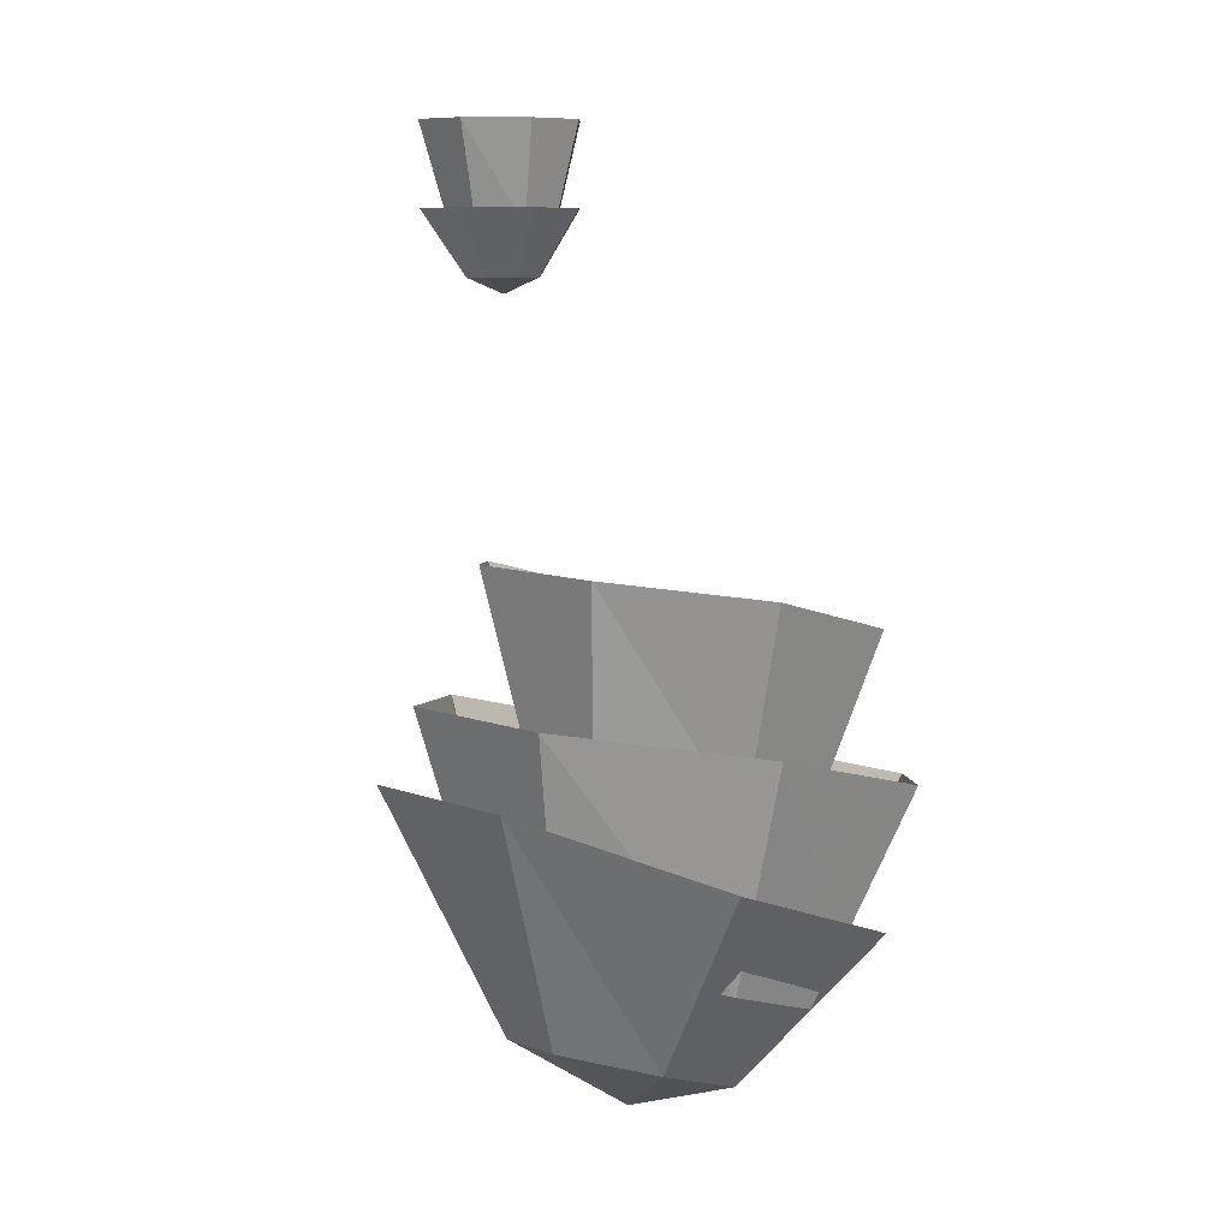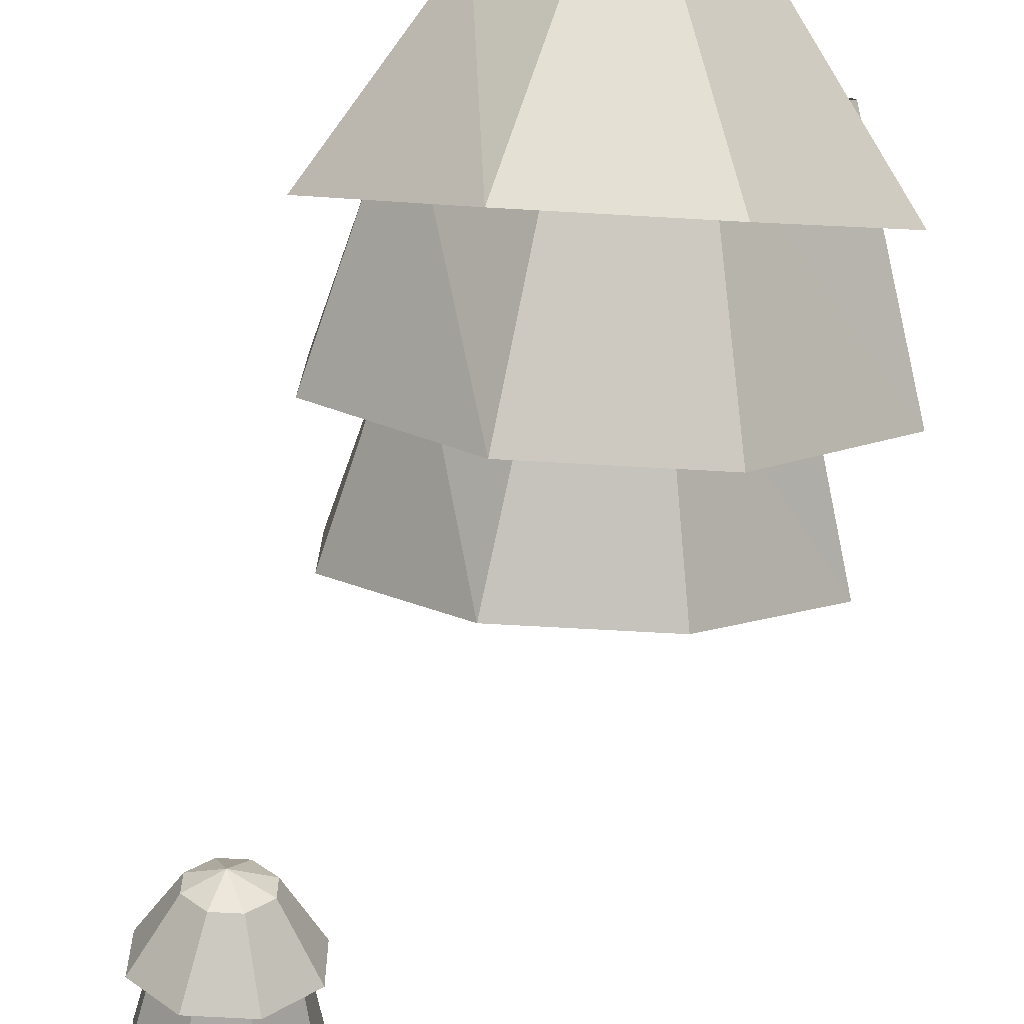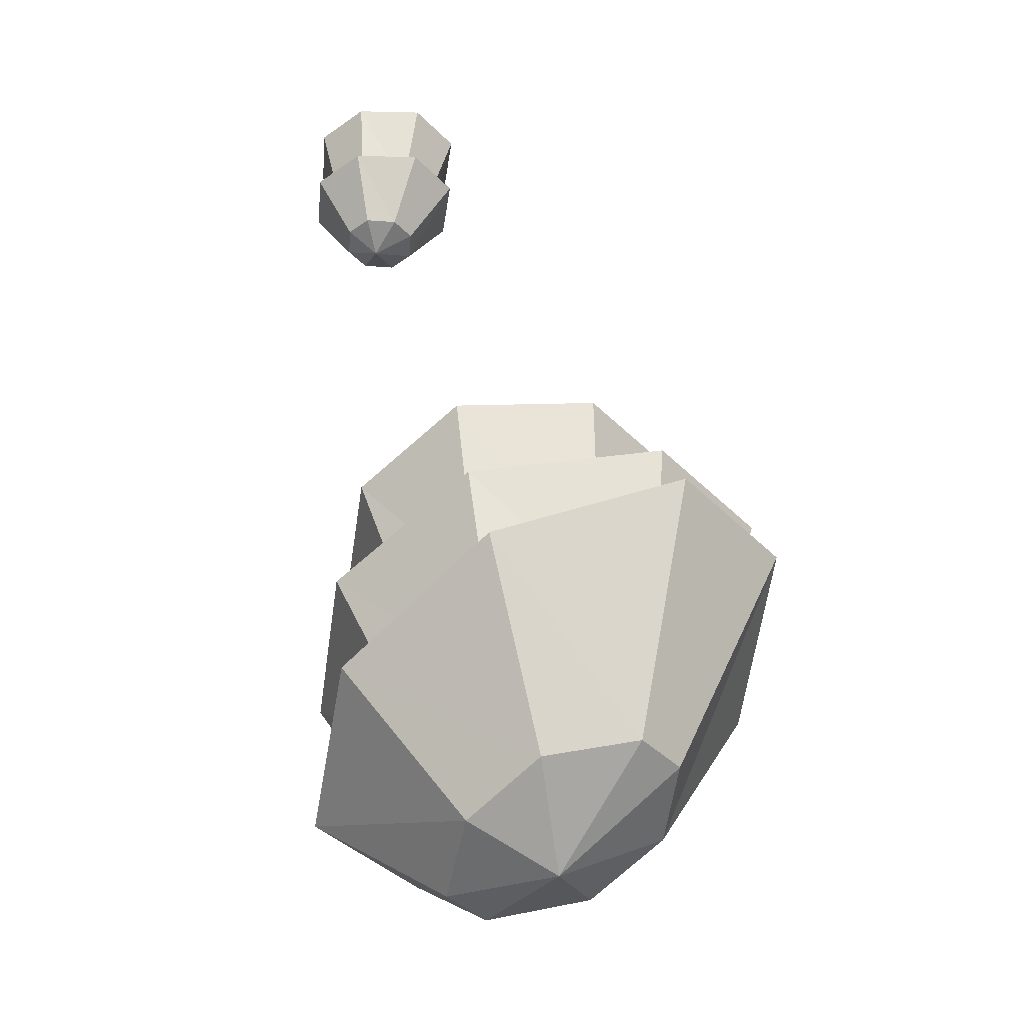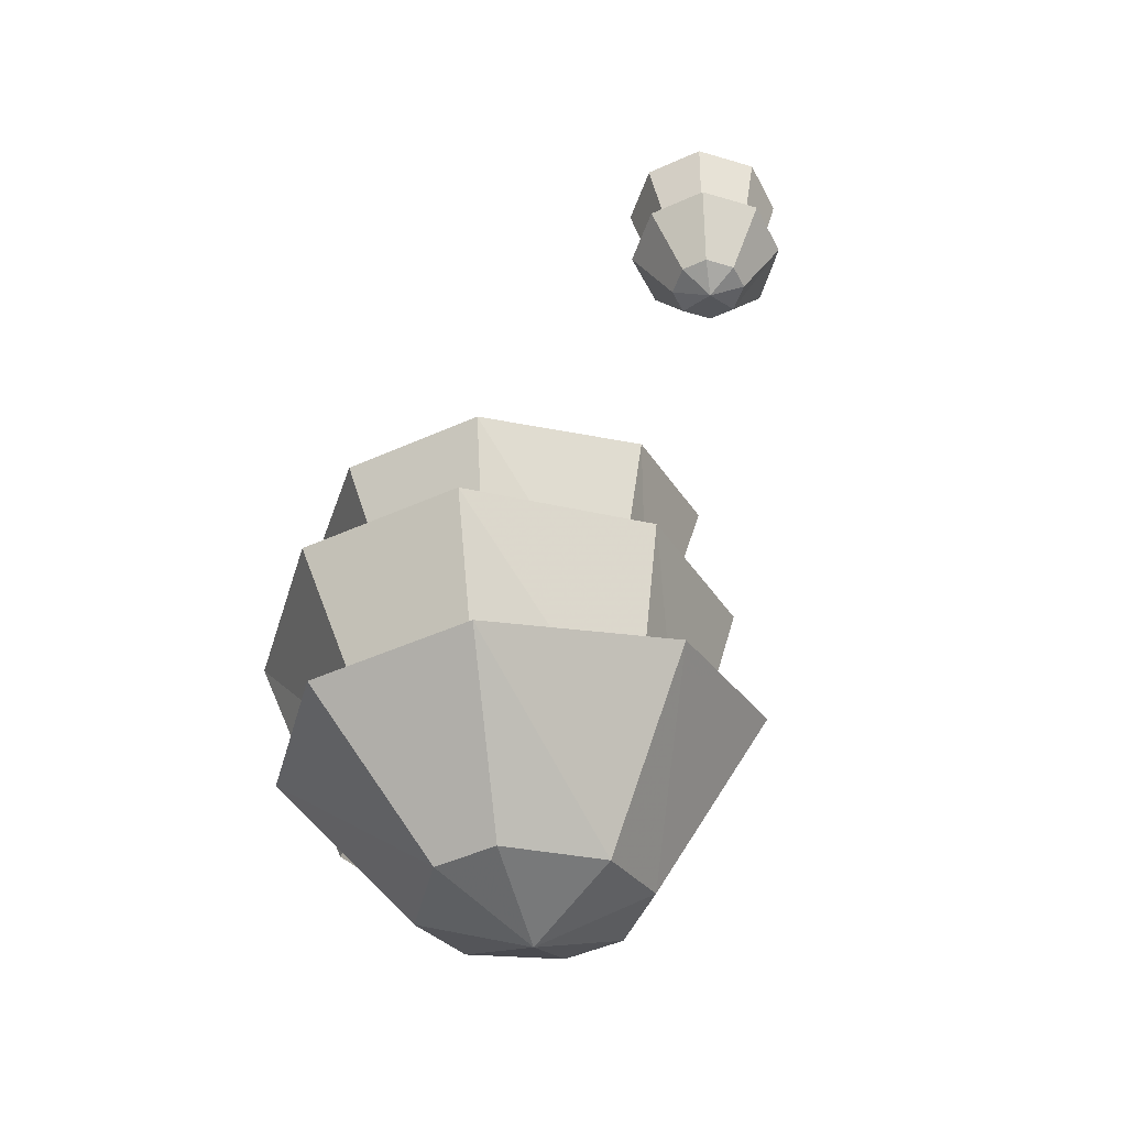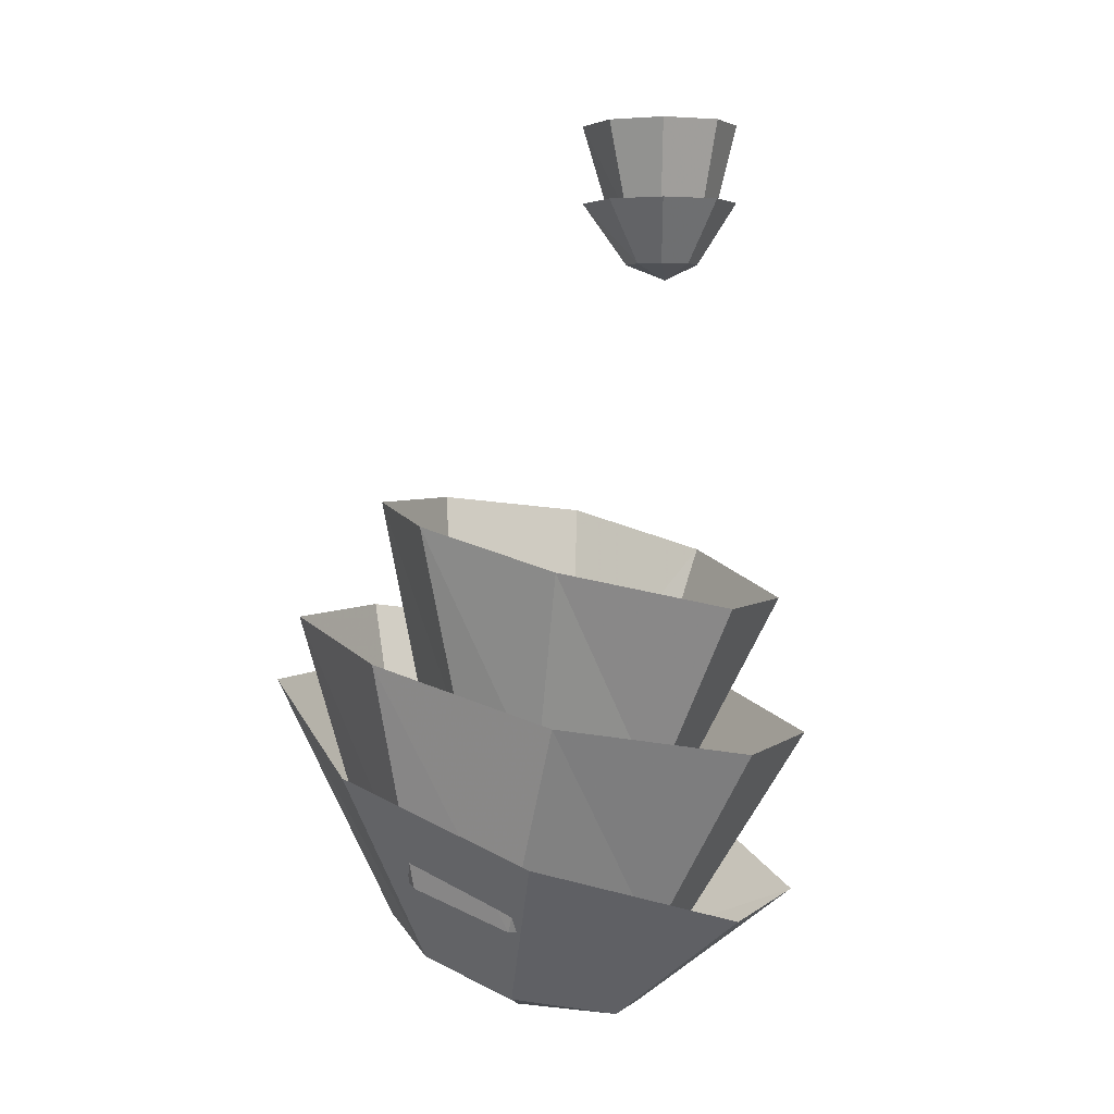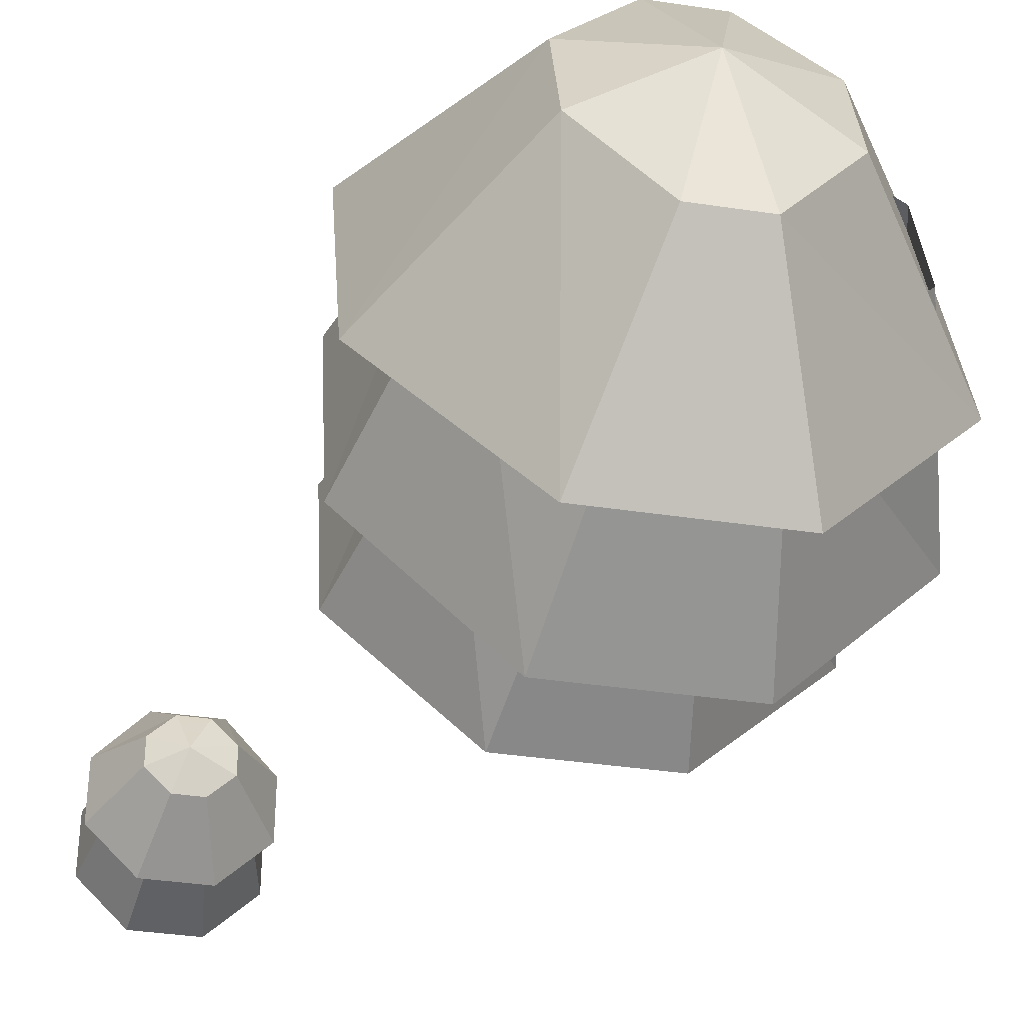
<metadata>
{"format":"obj","ext":"obj","renderer":"f3d","projection":"perspective","resolution":1024,"background":"white","views":[{"elev":9.0,"azim":45.2,"up":"+Y"},{"elev":-62.7,"azim":-3.4,"up":"+Z"},{"elev":-41.2,"azim":-50.0,"up":"+Y"},{"elev":-48.2,"azim":-153.4,"up":"+Y"},{"elev":3.8,"azim":113.8,"up":"+Y"},{"elev":-36.9,"azim":-11.1,"up":"+Z"}]}
</metadata>
<code>
v 0.1875 -2.336 0.09375
v 0.1875 -2.336 0.03125
v 0.1641 -1.984 -0.07812
v 0.1641 -1.984 -0.03125
v 0.1328 -1.984 0
v 0.1406 -2.328 0.08594
v 0.08594 -1.984 0
v 0.07031 -1.984 -0.03906
v 0.0625 -1.984 -0.07812
v 0.1406 -2.328 0.03125
v 0.08594 -1.984 -0.125
v 0.1328 -1.984 -0.1172
v 0.1484 -1.609 -0.1562
v 0.1484 -1.609 -0.08594
v 0.09375 -1.602 -0.03906
v 0.0625 -1.602 -0.03906
v 0.01562 -1.602 -0.09375
v 0.01562 -1.602 -0.1562
v 0.0625 -1.602 -0.2422
v 0.09375 -1.602 -0.2422
v 0.1875 -1.383 -0.1875
v 0.1875 -1.383 -0.1172
v 0.1094 -1.359 -0.03906
v 0.05469 -1.359 -0.03906
v 0.007812 -1.344 -0.1172
v 0.007812 -1.344 -0.1875
v 0.05469 -1.344 -0.2891
v 0.1094 -1.359 -0.2891
v 0.1953 -1.18 -0.2188
v 0.2109 -1.18 -0.0625
v 0.1172 -1.18 0.03906
v 0.02344 -1.18 0.03906
v -0.05469 -1.18 -0.04688
v -0.05469 -1.18 -0.1875
v 0.02344 -1.18 -0.2891
v 0.1094 -1.18 -0.2969
v 0.2031 -0.9297 -0.1172
v 0.1797 -0.9375 0.0625
v 0.07031 -0.9844 0.1484
v -0.03125 -0.9844 0.1484
v -0.007812 -1.094 0.08594
v -0.007812 -1.164 0.03125
v -0.03906 -1.164 -0.01562
v -0.07812 -1.07 0.01562
v -0.1094 -0.9609 0.05469
v -0.1172 -0.9531 -0.09375
v -0.03125 -0.8984 -0.2031
v 0.08594 -0.9062 -0.2188
v 0.2812 -0.6562 -0.1094
v 0.2812 -0.7188 0.04688
v 0.1094 -0.8281 0.2031
v -0.0625 -0.8281 0.2031
v -0.2344 -0.7188 0.04688
v -0.03906 -1.008 0.125
v -0.1797 -1.391 0.08594
v -0.1641 -1.414 0.0625
v -0.1719 -1.414 0.02344
v -0.2109 -1.391 0.02344
v -0.2266 -1.383 0.04688
v -0.07812 -0.9844 0.0625
v -0.2188 -1.383 0.07812
v -0.2109 -1.578 0.0625
v -0.1797 -1.578 0.05469
v -0.2031 -1.578 0.04688
v -0.07812 -0.5234 -0.3281
v -0.0625 -0.3594 -0.3438
v 0.1094 -0.3594 -0.3438
v 0.125 -0.5234 -0.3281
v -0.0625 -0.6406 -0.2969
v -0.2344 -0.6562 -0.1094
v -0.2656 -0.5312 -0.1406
v -0.2344 -0.3594 -0.1328
v -0.05469 -0.2188 -0.2969
v 0.1016 -0.2188 -0.2969
v 0.2109 -0.2188 -0.1172
v 0.2812 -0.3594 -0.1328
v 0.3047 -0.5312 -0.1406
v 0.1094 -0.6406 -0.2969
v -0.2656 -0.5703 0.0625
v -0.2344 -0.3828 0.05469
v -0.2031 -0.2266 -0.125
v -0.01562 -0.1094 -0.2266
v 0.07812 -0.1094 -0.2422
v 0.1875 -0.1094 -0.1094
v 0.2109 -0.2188 0.0625
v 0.2812 -0.3828 0.05469
v 0.3047 -0.5703 0.0625
v 0.1094 -0.4219 0.1484
v 0.125 -0.6406 0.1953
v -0.0625 -0.4219 0.1484
v -0.07812 -0.6406 0.1953
v -0.1797 -0.2344 0.0625
v -0.1953 -0.1406 -0.09375
v -0.05469 0 -0.2969
v 0.1094 0 -0.2969
v 0.2109 -0.1406 -0.3281
v 0.2266 -0.1406 -0.3047
v 0.2578 -0.01562 -0.2734
v 0.2422 0 -0.1328
v 0.1719 -0.1094 0.1094
v 0.0625 -0.1094 0.2109
v 0.1016 -0.2188 0.1875
v -0.05469 -0.2188 0.1875
v 0.1797 -0.1406 0.2891
v 0.1719 -0.07031 0.3203
v 0.07812 0 0.2734
v -0.07031 0 0.2109
v -0.05469 -0.1094 0.1719
v -0.1953 -0.1406 0.03125
v -0.2969 -0.1094 -0.02344
v -0.2969 -0.1094 -0.05469
v -0.3047 -0.03125 -0.07812
v -0.2031 0 -0.1328
v 0.2656 -0.08594 0.3594
v 0.2422 -0.03125 0.3672
v 0.2969 0 0.3984
v 0.2578 0 0.3828
v 0.2188 0 0.125
v 0.2344 -0.07031 0.2656
v 0.2031 -0.1406 0.2734
v 0.2734 -0.03125 0.3203
v 0.2734 -0.08594 0.3516
v 0.2891 0 0.3359
v 0.3125 0 0.3828
v 0.3047 -0.08594 -0.4062
v 0.3125 -0.007812 -0.3828
v 0.3672 0 -0.4766
v 0.3516 0 -0.4062
v 0.2031 -0.03125 -0.3516
v 0.2969 -0.08594 -0.4219
v 0.3438 0 -0.4844
v 0.2812 -0.01562 -0.4141
v 0.2969 0 -0.4609
v -0.3984 -0.0625 -0.04688
v -0.375 -0.01562 -0.0625
v -0.4531 0 -0.05469
v -0.4141 0 -0.07031
v -0.2031 0 0.05469
v -0.3047 -0.03125 0
v -0.375 -0.01562 -0.01562
v -0.3984 -0.0625 -0.03125
v -0.4609 0 -0.03125
v -0.4141 0 -0.01562
v -0.2188 -1.664 -0.007812
v -0.2344 -1.523 -0.03906
v -0.1484 -1.523 -0.03906
v -0.1641 -1.664 -0.007812
v -0.08594 -1.523 0.02344
v -0.1172 -1.664 0.03906
v -0.08594 -1.523 0.1094
v -0.1172 -1.664 0.09375
v -0.1484 -1.523 0.1797
v -0.1641 -1.664 0.1406
v -0.2344 -1.523 0.1797
v -0.2188 -1.664 0.1406
v -0.2969 -1.523 0.1094
v -0.2656 -1.664 0.09375
v -0.2969 -1.523 0.02344
v -0.2656 -1.664 0.03906
v -0.2422 -1.734 0.04688
v -0.2969 -1.641 0.02344
v -0.2344 -1.641 -0.03906
v -0.2109 -1.734 0.01562
v -0.1953 -1.758 0.0625
v -0.2422 -1.734 0.08594
v -0.2969 -1.641 0.1094
v -0.2109 -1.734 0.1172
v -0.2344 -1.641 0.1797
v -0.1719 -1.734 0.1172
v -0.1484 -1.641 0.1797
v -0.1406 -1.734 0.08594
v -0.08594 -1.641 0.1094
v -0.1406 -1.734 0.04688
v -0.08594 -1.641 0.02344
v -0.1719 -1.734 0.01562
v -0.1484 -1.641 -0.03906
v 0.09375 -2.672 -0.08594
v 0.04688 -2.406 -0.2422
v 0.2734 -2.406 -0.2422
v 0.2266 -2.672 -0.08594
v 0.4609 -2.359 -0.03906
v 0.375 -2.648 0.0625
v 0.4609 -2.289 0.2188
v 0.375 -2.602 0.2031
v 0.2734 -2.25 0.4375
v 0.2266 -2.547 0.3672
v 0.04688 -2.25 0.4375
v 0.09375 -2.547 0.3672
v -0.1328 -2.289 0.2188
v -0.04688 -2.602 0.2031
v -0.1328 -2.359 -0.03906
v -0.04688 -2.648 0.0625
v 0.09375 -2.477 -0.07812
v 0.04688 -2.219 -0.2031
v 0.2422 -2.219 -0.2031
v 0.2031 -2.477 -0.07812
v 0.4141 -2.164 -0.02344
v 0.3359 -2.445 0.03906
v 0.4141 -2.109 0.1719
v 0.3359 -2.398 0.1484
v 0.2422 -2.086 0.3203
v 0.2031 -2.359 0.2812
v 0.03906 -2.086 0.3203
v 0.09375 -2.359 0.2812
v -0.1094 -2.109 0.1719
v -0.03125 -2.398 0.1484
v -0.1094 -2.164 -0.02344
v -0.03125 -2.445 0.03906
v 0.007812 -2.766 0.1016
v -0.1484 -2.547 0
v 0.03125 -2.633 -0.2188
v 0.1016 -2.797 -0.01562
v 0.1406 -2.812 0.1562
v 0.007812 -2.719 0.2344
v -0.1484 -2.445 0.2734
v 0.1016 -2.688 0.3359
v 0.03125 -2.344 0.4844
v 0.1875 -2.688 0.3359
v 0.2578 -2.344 0.4844
v 0.2812 -2.719 0.2344
v 0.4453 -2.445 0.2734
v 0.2812 -2.766 0.1016
v 0.4453 -2.547 0
v 0.1875 -2.797 -0.01562
v 0.2578 -2.633 -0.2188
f 1 2 3
f 1 3 4
f 1 4 5
f 1 5 6
f 6 5 7
f 6 7 8
f 6 8 9
f 6 9 10
f 10 9 11
f 10 11 12
f 10 12 2
f 2 12 3
f 13 20 21
f 13 21 14
f 14 21 22
f 14 22 23
f 14 23 15
f 15 23 24
f 15 24 16
f 16 24 25
f 16 25 17
f 17 25 26
f 17 26 18
f 18 26 27
f 18 27 19
f 19 27 20
f 20 27 28
f 20 28 21
f 29 36 37
f 29 37 38
f 29 38 30
f 30 38 39
f 30 39 31
f 31 39 40
f 31 40 32
f 32 40 41
f 32 41 42
f 32 42 33
f 33 42 43
f 33 43 44
f 33 44 45
f 33 45 34
f 34 45 46
f 34 46 47
f 34 47 35
f 35 47 36
f 36 47 48
f 36 48 37
f 40 45 54
f 40 54 41
f 44 60 45
f 45 60 54
f 55 61 62
f 55 62 63
f 55 63 56
f 56 63 57
f 57 63 58
f 58 63 64
f 58 64 59
f 59 64 61
f 65 68 69
f 65 69 70
f 65 70 71
f 66 72 73
f 66 73 67
f 67 73 74
f 67 74 75
f 67 75 76
f 68 77 78
f 68 78 69
f 70 53 71
f 71 53 79
f 72 80 81
f 72 81 73
f 75 85 86
f 75 86 76
f 77 87 49
f 77 49 78
f 87 89 50
f 87 50 49
f 89 91 51
f 89 51 50
f 91 79 52
f 91 52 51
f 81 80 92
f 85 102 86
f 86 102 88
f 88 102 103
f 88 103 90
f 90 103 92
f 90 92 80
f 52 79 53
f 64 62 61
f 3 12 13
f 3 13 4
f 4 13 14
f 4 14 15
f 4 15 5
f 5 15 16
f 5 16 7
f 7 16 17
f 7 17 8
f 8 17 18
f 8 18 9
f 9 18 19
f 9 19 11
f 11 19 12
f 12 19 20
f 12 20 13
f 21 28 29
f 21 29 22
f 22 29 30
f 22 30 31
f 22 31 23
f 23 31 32
f 23 32 24
f 24 32 33
f 24 33 25
f 25 33 34
f 25 34 26
f 26 34 35
f 26 35 27
f 27 35 28
f 28 35 36
f 28 36 29
f 37 48 49
f 37 49 50
f 37 50 38
f 38 50 51
f 38 51 39
f 39 51 52
f 39 52 40
f 40 52 53
f 40 53 45
f 41 54 55
f 41 55 42
f 42 55 56
f 42 56 43
f 43 56 57
f 43 57 58
f 43 58 44
f 44 58 59
f 44 59 60
f 54 60 61
f 54 61 55
f 59 61 60
f 65 66 67
f 65 67 68
f 65 71 66
f 66 71 72
f 67 76 68
f 68 76 77
f 69 78 48
f 69 48 47
f 69 47 46
f 69 46 70
f 70 46 53
f 71 79 72
f 72 79 80
f 73 81 82
f 73 82 74
f 74 82 83
f 74 83 84
f 74 84 75
f 75 84 85
f 76 86 77
f 77 86 87
f 78 49 48
f 87 86 88
f 87 88 89
f 89 88 90
f 89 90 91
f 91 90 80
f 91 80 79
f 81 92 93
f 81 93 82
f 82 93 94
f 82 94 83
f 83 94 95
f 83 95 96
f 83 96 84
f 84 96 97
f 84 97 98
f 84 98 99
f 84 99 100
f 84 100 85
f 85 100 101
f 85 101 102
f 101 104 105
f 101 105 106
f 101 106 107
f 101 107 108
f 101 108 102
f 102 108 103
f 103 108 109
f 103 109 92
f 92 109 93
f 93 109 110
f 93 110 111
f 93 111 112
f 93 112 113
f 93 113 94
f 104 114 115
f 104 115 105
f 114 116 117
f 114 117 115
f 118 119 120
f 118 120 100
f 118 100 99
f 119 121 122
f 119 122 120
f 120 122 104
f 120 104 101
f 120 101 100
f 121 123 124
f 121 124 122
f 122 124 114
f 122 114 104
f 114 124 116
f 97 125 126
f 97 126 98
f 125 127 128
f 125 128 126
f 95 129 96
f 96 129 130
f 96 130 97
f 97 130 125
f 125 130 131
f 125 131 127
f 129 132 130
f 130 132 131
f 131 132 133
f 111 134 135
f 111 135 112
f 134 136 137
f 134 137 135
f 138 139 110
f 138 110 109
f 138 109 108
f 138 108 107
f 139 140 141
f 139 141 110
f 110 141 111
f 111 141 134
f 134 141 142
f 134 142 136
f 140 143 142
f 140 142 141
f 46 45 53
f 144 145 146
f 144 146 147
f 147 146 148
f 147 148 149
f 149 148 150
f 149 150 151
f 151 150 152
f 151 152 153
f 153 152 154
f 153 154 155
f 155 154 156
f 155 156 157
f 157 156 158
f 157 158 159
f 159 158 145
f 159 145 144
f 160 161 162
f 160 162 163
f 160 163 164
f 160 164 165
f 160 165 161
f 161 165 166
f 166 165 167
f 166 167 168
f 168 167 169
f 168 169 170
f 170 169 171
f 170 171 172
f 172 171 173
f 172 173 174
f 174 173 175
f 174 175 176
f 176 175 163
f 176 163 162
f 164 163 175
f 164 175 173
f 164 173 171
f 164 171 169
f 164 169 167
f 164 167 165
f 177 178 179
f 177 179 180
f 180 179 181
f 180 181 182
f 182 181 183
f 182 183 184
f 184 183 185
f 184 185 186
f 186 185 187
f 186 187 188
f 188 187 189
f 188 189 190
f 190 189 191
f 190 191 192
f 192 191 178
f 192 178 177
f 193 194 195
f 193 195 196
f 196 195 197
f 196 197 198
f 198 197 199
f 198 199 200
f 200 199 201
f 200 201 202
f 202 201 203
f 202 203 204
f 204 203 205
f 204 205 206
f 206 205 207
f 206 207 208
f 208 207 194
f 208 194 193
f 209 210 211
f 209 211 212
f 209 212 213
f 209 213 214
f 209 214 210
f 210 214 215
f 215 214 216
f 215 216 217
f 217 216 218
f 217 218 219
f 219 218 220
f 219 220 221
f 221 220 222
f 221 222 223
f 223 222 224
f 223 224 225
f 225 224 212
f 225 212 211
f 213 212 224
f 213 224 222
f 213 222 220
f 213 220 218
f 213 218 216
f 213 216 214

</code>
